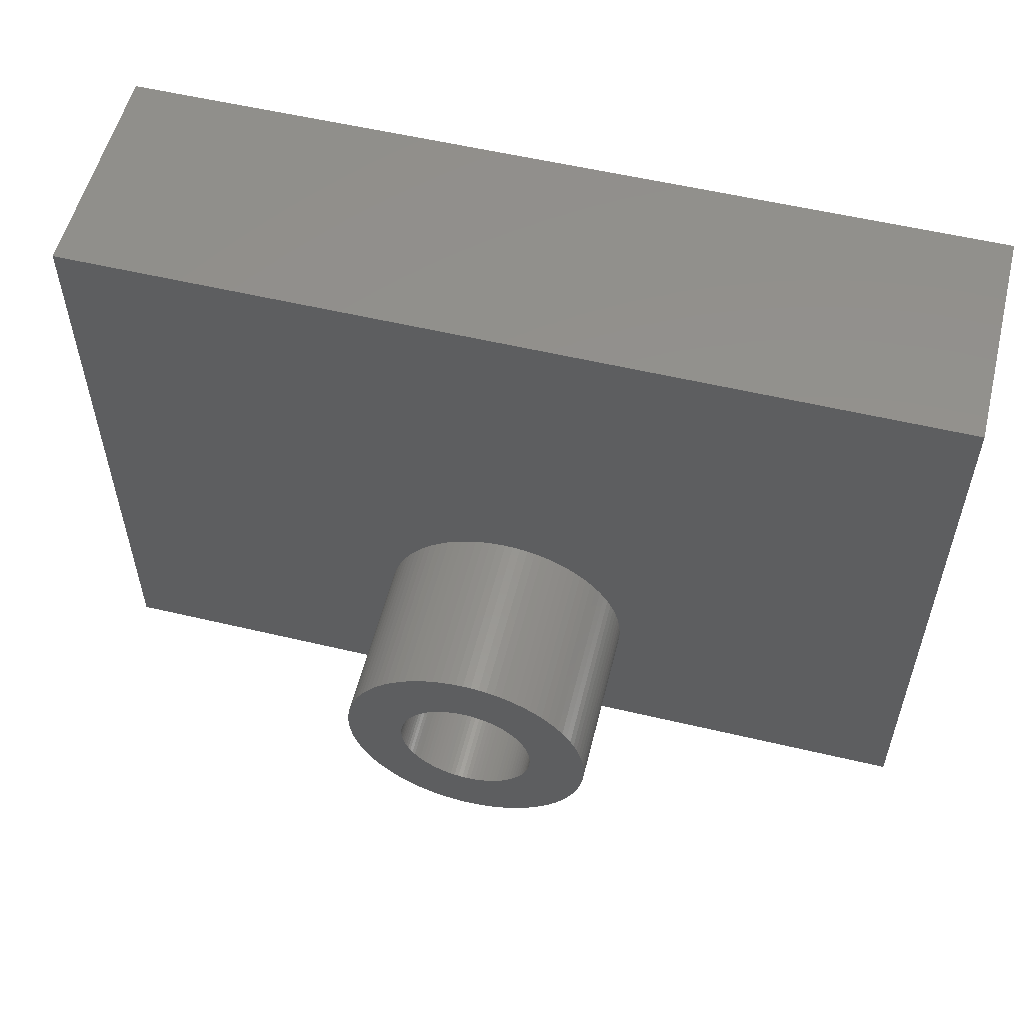
<metadata>
{"format":"stl","ext":"stl","renderer":"f3d","projection":"perspective","resolution":1024,"background":"white","views":[{"elev":55.6,"azim":-166.0,"up":"+Y"}]}
</metadata>
<code>
# stl→obj: 416 verts, 832 faces
v -7.575 -1.03 -2
v -7.575 9.77 2
v -7.575 9.77 -2
v -7.575 -1.03 2
v 7.575 9.77 2
v 5.575 7.77 2
v 7.575 -1.03 2
v -5.575 7.77 2
v -5.575 -1.03 2
v 5.575 -1.03 2
v 7.575 9.77 -2
v 7.575 -1.03 -2
v 2.196 1.938 -2
v 2.2 1.8 -2
v 2.196 1.662 -2
v 2.183 1.524 -2
v 2.161 1.388 -2
v 2.131 1.253 -2
v 2.092 1.12 -2
v 2.046 0.9901 -2
v 1.991 0.8633 -2
v 1.928 0.7401 -2
v 1.858 0.6212 -2
v 1.78 0.5069 -2
v 1.695 0.3977 -2
v 1.604 0.294 -2
v 1.506 0.1963 -2
v 1.402 0.1049 -2
v 1.293 0.02016 -2
v 1.179 -0.05752 -2
v 1.06 -0.1279 -2
v 0.9367 -0.1906 -2
v 0.8099 -0.2455 -2
v 0.6798 -0.2923 -2
v 0.5471 -0.3309 -2
v 0.4122 -0.361 -2
v 0.2757 -0.3827 -2
v 0.1381 -0.3957 -2
v 0 -0.4 -2
v -2.196 1.662 -2
v -2.2 1.8 -2
v -2.183 1.524 -2
v -2.161 1.388 -2
v -2.131 1.253 -2
v -2.092 1.12 -2
v -2.046 0.9901 -2
v -1.991 0.8633 -2
v -1.928 0.7401 -2
v -1.858 0.6212 -2
v -1.78 0.5069 -2
v -1.695 0.3977 -2
v -1.604 0.294 -2
v -1.506 0.1963 -2
v -1.402 0.1049 -2
v -1.293 0.02016 -2
v -1.179 -0.05752 -2
v -1.06 -0.1279 -2
v -0.9367 -0.1906 -2
v -0.8099 -0.2455 -2
v -0.6798 -0.2923 -2
v -0.5471 -0.3309 -2
v -0.4122 -0.361 -2
v -0.2757 -0.3827 -2
v -0.1381 -0.3957 -2
v 2.183 2.076 -2
v 2.161 2.212 -2
v 2.131 2.347 -2
v 2.092 2.48 -2
v 2.046 2.61 -2
v 1.991 2.737 -2
v 1.928 2.86 -2
v 1.858 2.979 -2
v 1.78 3.093 -2
v 1.695 3.202 -2
v 1.604 3.306 -2
v 1.506 3.404 -2
v 1.402 3.495 -2
v 1.293 3.58 -2
v 1.179 3.658 -2
v 1.06 3.728 -2
v 0.9367 3.791 -2
v 0.8099 3.846 -2
v 0.6798 3.892 -2
v 0.5471 3.931 -2
v 0.4122 3.961 -2
v 0.2757 3.983 -2
v 0.1381 3.996 -2
v 0 4 -2
v -0.1381 3.996 -2
v -0.2757 3.983 -2
v -0.4122 3.961 -2
v -0.5471 3.931 -2
v -0.6798 3.892 -2
v -0.8099 3.846 -2
v -0.9367 3.791 -2
v -1.06 3.728 -2
v -1.179 3.658 -2
v -1.293 3.58 -2
v -2.196 1.938 -2
v -2.183 2.076 -2
v -2.161 2.212 -2
v -2.131 2.347 -2
v -2.092 2.48 -2
v -2.046 2.61 -2
v -1.991 2.737 -2
v -1.928 2.86 -2
v -1.858 2.979 -2
v -1.78 3.093 -2
v -1.695 3.202 -2
v -1.604 3.306 -2
v -1.506 3.404 -2
v -1.402 3.495 -2
v 2.196 1.938 -5
v 2.2 1.8 -5
v -2.2 1.8 -5
v -2.196 1.938 -5
v -2.131 1.253 -5
v -2.161 1.388 -5
v 1.2 1.8 -5
v 2.196 1.662 -5
v 1.198 1.725 -5
v 2.183 1.524 -5
v 1.191 1.65 -5
v 2.161 1.388 -5
v 1.198 1.875 -5
v 1.179 1.575 -5
v 2.131 1.253 -5
v 2.183 2.076 -5
v 1.162 1.502 -5
v 2.092 1.12 -5
v 1.191 1.95 -5
v 1.141 1.429 -5
v 2.046 0.9901 -5
v 2.161 2.212 -5
v 1.116 1.358 -5
v 1.991 0.8633 -5
v 1.179 2.025 -5
v 1.086 1.289 -5
v 1.928 0.7401 -5
v 2.131 2.347 -5
v 1.052 1.222 -5
v 1.858 0.6212 -5
v 1.162 2.098 -5
v 1.013 1.157 -5
v 1.78 0.5069 -5
v 2.092 2.48 -5
v 0.9708 1.095 -5
v 1.695 0.3977 -5
v 1.141 2.171 -5
v 0.9246 1.035 -5
v 1.604 0.294 -5
v 2.046 2.61 -5
v 0.8748 0.9785 -5
v 1.506 0.1963 -5
v 1.116 2.242 -5
v 0.8215 0.9252 -5
v 1.402 0.1049 -5
v 1.991 2.737 -5
v 0.7649 0.8754 -5
v 1.293 0.02016 -5
v 1.086 2.311 -5
v 1.928 2.86 -5
v 0.7053 0.8292 -5
v 1.179 -0.05752 -5
v 0.643 0.7868 -5
v 1.06 -0.1279 -5
v 0.5781 0.7484 -5
v 0.9367 -0.1906 -5
v 0.5109 0.7142 -5
v 0.8099 -0.2455 -5
v 0.4417 0.6843 -5
v 0.6798 -0.2923 -5
v 0.3708 0.6587 -5
v 0.5471 -0.3309 -5
v 0.2984 0.6377 -5
v 0.4122 -0.361 -5
v 0.2249 0.6213 -5
v 0.2757 -0.3827 -5
v 0.1504 0.6095 -5
v 0.1381 -0.3957 -5
v 0.07535 0.6024 -5
v 0 -0.4 -5
v 0 0.6 -5
v -0.07535 0.6024 -5
v -0.1381 -0.3957 -5
v -0.1504 0.6095 -5
v -0.2757 -0.3827 -5
v -0.2249 0.6213 -5
v -0.4122 -0.361 -5
v -0.2984 0.6377 -5
v -0.5471 -0.3309 -5
v -0.3708 0.6587 -5
v -0.6798 -0.2923 -5
v -0.4417 0.6843 -5
v -0.8099 -0.2455 -5
v -0.5109 0.7142 -5
v -0.9367 -0.1906 -5
v -0.5781 0.7484 -5
v -1.06 -0.1279 -5
v -0.643 0.7868 -5
v -1.179 -0.05752 -5
v -0.7053 0.8292 -5
v -1.293 0.02016 -5
v -0.7649 0.8754 -5
v -1.402 0.1049 -5
v -0.8215 0.9252 -5
v -1.506 0.1963 -5
v -0.8748 0.9785 -5
v -1.604 0.294 -5
v -0.9246 1.035 -5
v -1.695 0.3977 -5
v -0.9708 1.095 -5
v -1.78 0.5069 -5
v -1.013 1.157 -5
v -1.858 0.6212 -5
v -1.052 1.222 -5
v -1.928 0.7401 -5
v -1.086 1.289 -5
v 1.052 2.378 -5
v 1.858 2.979 -5
v 1.013 2.443 -5
v 1.78 3.093 -5
v 0.9708 2.505 -5
v 1.695 3.202 -5
v 0.9246 2.565 -5
v 1.604 3.306 -5
v 0.8748 2.621 -5
v 1.506 3.404 -5
v 0.8215 2.675 -5
v 1.402 3.495 -5
v 0.7649 2.725 -5
v 1.293 3.58 -5
v 0.7053 2.771 -5
v 1.179 3.658 -5
v 0.643 2.813 -5
v 1.06 3.728 -5
v 0.5781 2.852 -5
v 0.9367 3.791 -5
v 0.5109 2.886 -5
v 0.8099 3.846 -5
v 0.4417 2.916 -5
v 0.6798 3.892 -5
v 0.3708 2.941 -5
v 0.5471 3.931 -5
v 0.2984 2.962 -5
v 0.4122 3.961 -5
v 0.2249 2.979 -5
v 0.2757 3.983 -5
v 0.1504 2.991 -5
v 0.1381 3.996 -5
v 0.07535 2.998 -5
v 0 3 -5
v 0 4 -5
v -0.07535 2.998 -5
v -0.1381 3.996 -5
v -0.1504 2.991 -5
v -0.2757 3.983 -5
v -0.2249 2.979 -5
v -0.4122 3.961 -5
v -0.2984 2.962 -5
v -0.5471 3.931 -5
v -0.3708 2.941 -5
v -0.6798 3.892 -5
v -0.4417 2.916 -5
v -0.8099 3.846 -5
v -0.5109 2.886 -5
v -0.9367 3.791 -5
v -0.5781 2.852 -5
v -1.06 3.728 -5
v -0.643 2.813 -5
v -1.179 3.658 -5
v -0.7053 2.771 -5
v -1.293 3.58 -5
v -0.7649 2.725 -5
v -1.402 3.495 -5
v -0.8215 2.675 -5
v -1.506 3.404 -5
v -0.8748 2.621 -5
v -1.604 3.306 -5
v -0.9246 2.565 -5
v -1.695 3.202 -5
v -0.9708 2.505 -5
v -1.78 3.093 -5
v -1.013 2.443 -5
v -1.858 2.979 -5
v -1.052 2.378 -5
v -1.928 2.86 -5
v -1.086 2.311 -5
v -1.991 2.737 -5
v -1.116 2.242 -5
v -2.046 2.61 -5
v -1.141 2.171 -5
v -2.092 2.48 -5
v -1.162 2.098 -5
v -2.131 2.347 -5
v -1.179 2.025 -5
v -2.161 2.212 -5
v -1.191 1.95 -5
v -2.183 2.076 -5
v -1.198 1.875 -5
v -1.2 1.8 -5
v -1.991 0.8633 -5
v -1.116 1.358 -5
v -2.046 0.9901 -5
v -1.141 1.429 -5
v -2.092 1.12 -5
v -1.162 1.502 -5
v -1.179 1.575 -5
v -1.191 1.65 -5
v -2.183 1.524 -5
v -1.198 1.725 -5
v -2.196 1.662 -5
v -5.575 7.77 -0.05
v -5.575 -1.03 -0.05
v 5.575 -1.03 -0.05
v 5.575 7.77 -0.05
v 1.162 2.098 -0.05
v 1.198 1.875 -0.05
v 1.2 1.8 -0.05
v 1.191 1.95 -0.05
v 1.179 2.025 -0.05
v 1.141 2.171 -0.05
v 1.116 2.242 -0.05
v 1.086 2.311 -0.05
v 1.052 2.378 -0.05
v 1.013 2.443 -0.05
v 0.9708 2.505 -0.05
v 0.9246 2.565 -0.05
v 0.8748 2.621 -0.05
v 0.8215 2.675 -0.05
v 0.7649 2.725 -0.05
v 0.7053 2.771 -0.05
v 0.643 2.813 -0.05
v 0.5781 2.852 -0.05
v 0.5109 2.886 -0.05
v 0.4417 2.916 -0.05
v 0.3708 2.941 -0.05
v 0.2984 2.962 -0.05
v 0.2249 2.979 -0.05
v 0.1504 2.991 -0.05
v 0.07535 2.998 -0.05
v 0 3 -0.05
v -0.07535 2.998 -0.05
v -0.1504 2.991 -0.05
v -0.2249 2.979 -0.05
v -0.2984 2.962 -0.05
v -0.3708 2.941 -0.05
v -0.4417 2.916 -0.05
v -0.5109 2.886 -0.05
v -0.5781 2.852 -0.05
v -0.643 2.813 -0.05
v -0.7053 2.771 -0.05
v -1.191 1.95 -0.05
v -1.198 1.875 -0.05
v -1.179 2.025 -0.05
v -1.162 2.098 -0.05
v -1.141 2.171 -0.05
v -1.116 2.242 -0.05
v -1.086 2.311 -0.05
v -1.052 2.378 -0.05
v -1.013 2.443 -0.05
v -0.9708 2.505 -0.05
v -0.9246 2.565 -0.05
v -0.8748 2.621 -0.05
v -0.8215 2.675 -0.05
v -0.7649 2.725 -0.05
v 1.198 1.725 -0.05
v 1.191 1.65 -0.05
v 1.179 1.575 -0.05
v 1.162 1.502 -0.05
v 1.141 1.429 -0.05
v 1.116 1.358 -0.05
v 1.086 1.289 -0.05
v 1.052 1.222 -0.05
v 1.013 1.157 -0.05
v 0.9708 1.095 -0.05
v 0.9246 1.035 -0.05
v 0.8748 0.9785 -0.05
v 0.8215 0.9252 -0.05
v 0.7649 0.8754 -0.05
v 0.7053 0.8292 -0.05
v 0.643 0.7868 -0.05
v 0.5781 0.7484 -0.05
v 0.5109 0.7142 -0.05
v 0.4417 0.6843 -0.05
v 0.3708 0.6587 -0.05
v 0.2984 0.6377 -0.05
v 0.2249 0.6213 -0.05
v 0.1504 0.6095 -0.05
v 0.07535 0.6024 -0.05
v 0 0.6 -0.05
v -0.07535 0.6024 -0.05
v -0.1504 0.6095 -0.05
v -0.2249 0.6213 -0.05
v -0.2984 0.6377 -0.05
v -1.2 1.8 -0.05
v -1.198 1.725 -0.05
v -1.191 1.65 -0.05
v -1.179 1.575 -0.05
v -1.162 1.502 -0.05
v -1.141 1.429 -0.05
v -1.116 1.358 -0.05
v -1.086 1.289 -0.05
v -1.052 1.222 -0.05
v -1.013 1.157 -0.05
v -0.3708 0.6587 -0.05
v -0.4417 0.6843 -0.05
v -0.5109 0.7142 -0.05
v -0.5781 0.7484 -0.05
v -0.643 0.7868 -0.05
v -0.7053 0.8292 -0.05
v -0.7649 0.8754 -0.05
v -0.8215 0.9252 -0.05
v -0.8748 0.9785 -0.05
v -0.9246 1.035 -0.05
v -0.9708 1.095 -0.05
f 1 2 3
f 2 1 4
f 5 6 7
f 5 8 6
f 2 8 5
f 4 8 2
f 8 4 9
f 7 6 10
f 7 11 5
f 11 7 12
f 11 2 5
f 2 11 3
f 13 12 14
f 12 15 14
f 12 16 15
f 12 17 16
f 12 18 17
f 12 19 18
f 12 20 19
f 12 21 20
f 12 22 21
f 12 23 22
f 12 24 23
f 12 25 24
f 12 26 25
f 12 27 26
f 12 28 27
f 12 29 28
f 12 30 29
f 12 31 30
f 12 32 31
f 12 33 32
f 12 34 33
f 12 35 34
f 12 36 35
f 12 37 36
f 12 38 37
f 12 39 38
f 1 39 12
f 40 1 41
f 42 1 40
f 43 1 42
f 44 1 43
f 45 1 44
f 46 1 45
f 47 1 46
f 48 1 47
f 49 1 48
f 50 1 49
f 51 1 50
f 52 1 51
f 53 1 52
f 54 1 53
f 55 1 54
f 56 1 55
f 57 1 56
f 58 1 57
f 59 1 58
f 60 1 59
f 61 1 60
f 62 1 61
f 63 1 62
f 64 1 63
f 39 1 64
f 65 12 13
f 66 12 65
f 67 12 66
f 68 12 67
f 12 68 11
f 69 11 68
f 70 11 69
f 71 11 70
f 72 11 71
f 73 11 72
f 74 11 73
f 75 11 74
f 76 11 75
f 77 11 76
f 78 11 77
f 79 11 78
f 80 11 79
f 81 11 80
f 82 11 81
f 83 11 82
f 84 11 83
f 85 11 84
f 86 11 85
f 87 11 86
f 88 11 87
f 3 88 89
f 3 89 90
f 3 90 91
f 3 91 92
f 3 92 93
f 3 93 94
f 3 94 95
f 3 95 96
f 3 96 97
f 3 97 98
f 1 99 41
f 1 100 99
f 1 101 100
f 1 102 101
f 1 103 102
f 1 104 103
f 3 104 1
f 104 3 105
f 105 3 106
f 106 3 107
f 107 3 108
f 108 3 109
f 109 3 110
f 110 3 111
f 111 3 112
f 88 3 11
f 112 3 98
f 14 113 13
f 113 14 114
f 115 99 116
f 99 115 41
f 117 43 118
f 43 117 44
f 119 114 120
f 121 120 122
f 114 119 113
f 123 122 124
f 125 113 119
f 126 124 127
f 113 125 128
f 129 127 130
f 131 128 125
f 132 130 133
f 128 131 134
f 135 133 136
f 137 134 131
f 138 136 139
f 134 137 140
f 141 139 142
f 143 140 137
f 144 142 145
f 140 143 146
f 147 145 148
f 149 146 143
f 150 148 151
f 146 149 152
f 153 151 154
f 155 152 149
f 156 154 157
f 152 155 158
f 159 157 160
f 161 158 155
f 158 161 162
f 120 121 119
f 122 123 121
f 163 160 164
f 124 126 123
f 127 129 126
f 130 132 129
f 133 135 132
f 136 138 135
f 165 164 166
f 139 141 138
f 142 144 141
f 145 147 144
f 167 166 168
f 148 150 147
f 151 153 150
f 154 156 153
f 169 168 170
f 157 159 156
f 160 163 159
f 171 170 172
f 164 165 163
f 166 167 165
f 173 172 174
f 168 169 167
f 170 171 169
f 175 174 176
f 172 173 171
f 174 175 173
f 177 176 178
f 176 177 175
f 178 179 177
f 180 179 178
f 180 181 179
f 182 181 180
f 182 183 181
f 182 184 183
f 185 184 182
f 185 186 184
f 187 186 185
f 186 187 188
f 189 188 187
f 188 189 190
f 191 190 189
f 190 191 192
f 193 192 191
f 192 193 194
f 195 194 193
f 194 195 196
f 197 196 195
f 196 197 198
f 199 198 197
f 198 199 200
f 201 200 199
f 200 201 202
f 203 202 201
f 202 203 204
f 205 204 203
f 204 205 206
f 207 206 205
f 206 207 208
f 209 208 207
f 208 209 210
f 211 210 209
f 210 211 212
f 213 212 211
f 212 213 214
f 215 214 213
f 214 215 216
f 217 216 215
f 216 217 218
f 219 162 161
f 162 219 220
f 221 220 219
f 220 221 222
f 223 222 221
f 222 223 224
f 225 224 223
f 224 225 226
f 227 226 225
f 226 227 228
f 229 228 227
f 228 229 230
f 231 230 229
f 230 231 232
f 233 232 231
f 232 233 234
f 235 234 233
f 234 235 236
f 237 236 235
f 236 237 238
f 239 238 237
f 238 239 240
f 241 240 239
f 240 241 242
f 243 242 241
f 242 243 244
f 245 244 243
f 244 245 246
f 247 246 245
f 246 247 248
f 249 248 247
f 249 250 248
f 251 250 249
f 252 250 251
f 252 253 250
f 254 253 252
f 254 255 253
f 256 255 254
f 257 256 258
f 256 257 255
f 259 258 260
f 261 260 262
f 258 259 257
f 263 262 264
f 265 264 266
f 260 261 259
f 267 266 268
f 269 268 270
f 262 263 261
f 271 270 272
f 273 272 274
f 264 265 263
f 275 274 276
f 277 276 278
f 279 278 280
f 266 267 265
f 281 280 282
f 283 282 284
f 285 284 286
f 268 269 267
f 287 286 288
f 289 288 290
f 291 290 292
f 293 292 294
f 295 294 296
f 270 271 269
f 297 296 298
f 299 298 300
f 116 300 301
f 302 218 217
f 272 273 271
f 218 302 303
f 274 275 273
f 304 303 302
f 276 277 275
f 303 304 305
f 278 279 277
f 306 305 304
f 280 281 279
f 305 306 307
f 282 283 281
f 117 307 306
f 284 285 283
f 307 117 308
f 286 287 285
f 118 308 117
f 288 289 287
f 308 118 309
f 290 291 289
f 310 309 118
f 292 293 291
f 309 310 311
f 294 295 293
f 312 311 310
f 296 297 295
f 311 312 301
f 298 299 297
f 115 301 312
f 300 116 299
f 301 115 116
f 207 54 53
f 54 207 205
f 68 152 69
f 152 68 146
f 244 85 84
f 85 244 246
f 197 59 58
f 59 197 195
f 67 146 68
f 146 67 140
f 246 86 85
f 86 246 248
f 213 49 215
f 49 213 50
f 312 41 115
f 41 312 40
f 287 107 285
f 107 287 106
f 265 95 94
f 95 265 267
f 172 33 34
f 33 172 170
f 195 60 59
f 60 195 193
f 189 63 62
f 63 189 187
f 168 31 32
f 31 168 166
f 157 27 28
f 27 157 154
f 74 226 75
f 226 74 224
f 236 81 80
f 81 236 238
f 250 88 87
f 88 250 253
f 240 83 82
f 83 240 242
f 238 82 81
f 82 238 240
f 242 84 83
f 84 242 244
f 248 87 86
f 87 248 250
f 310 40 312
f 40 310 42
f 118 42 310
f 42 118 43
f 116 100 299
f 100 116 99
f 295 103 293
f 103 295 102
f 281 110 279
f 110 281 109
f 203 56 55
f 56 203 201
f 201 57 56
f 57 201 199
f 178 36 37
f 36 178 176
f 170 32 33
f 32 170 168
f 182 38 39
f 38 182 180
f 187 64 63
f 64 187 185
f 185 39 64
f 39 185 182
f 160 28 29
f 28 160 157
f 164 29 30
f 29 164 160
f 23 139 22
f 139 23 142
f 25 145 24
f 145 25 148
f 24 142 23
f 142 24 145
f 19 127 18
f 127 19 130
f 69 158 70
f 158 69 152
f 71 220 72
f 220 71 162
f 70 162 71
f 162 70 158
f 65 134 66
f 134 65 128
f 13 128 65
f 128 13 113
f 73 224 74
f 224 73 222
f 72 222 73
f 222 72 220
f 75 228 76
f 228 75 226
f 304 45 306
f 45 304 46
f 302 46 304
f 46 302 47
f 211 50 213
f 50 211 51
f 299 101 297
f 101 299 100
f 297 102 295
f 102 297 101
f 291 105 289
f 105 291 104
f 271 98 97
f 98 271 273
f 275 111 112
f 111 275 277
f 259 92 91
f 92 259 261
f 205 55 54
f 55 205 203
f 180 37 38
f 37 180 178
f 193 61 60
f 61 193 191
f 166 30 31
f 30 166 164
f 22 136 21
f 136 22 139
f 26 148 25
f 148 26 151
f 27 151 26
f 151 27 154
f 20 130 19
f 130 20 133
f 21 133 20
f 133 21 136
f 18 124 17
f 124 18 127
f 16 120 15
f 120 16 122
f 17 122 16
f 122 17 124
f 15 114 14
f 114 15 120
f 66 140 67
f 140 66 134
f 232 79 78
f 79 232 234
f 228 77 76
f 77 228 230
f 234 80 79
f 80 234 236
f 306 44 117
f 44 306 45
f 215 48 217
f 48 215 49
f 217 47 302
f 47 217 48
f 209 51 211
f 51 209 52
f 289 106 287
f 106 289 105
f 293 104 291
f 104 293 103
f 273 112 98
f 112 273 275
f 279 111 277
f 111 279 110
f 269 97 96
f 97 269 271
f 267 96 95
f 96 267 269
f 257 91 90
f 91 257 259
f 255 90 89
f 90 255 257
f 253 89 88
f 89 253 255
f 199 58 57
f 58 199 197
f 174 34 35
f 34 174 172
f 176 35 36
f 35 176 174
f 191 62 61
f 62 191 189
f 230 78 77
f 78 230 232
f 207 52 209
f 52 207 53
f 285 108 283
f 108 285 107
f 283 109 281
f 109 283 108
f 263 94 93
f 94 263 265
f 261 93 92
f 93 261 263
f 9 313 8
f 313 9 314
f 315 6 316
f 6 315 10
f 313 6 8
f 6 313 316
f 317 315 316
f 315 318 319
f 315 320 318
f 315 321 320
f 315 317 321
f 316 322 317
f 316 323 322
f 316 324 323
f 316 325 324
f 316 326 325
f 316 327 326
f 316 328 327
f 316 329 328
f 316 330 329
f 316 331 330
f 316 332 331
f 316 333 332
f 316 334 333
f 316 335 334
f 316 336 335
f 316 337 336
f 316 338 337
f 316 339 338
f 316 340 339
f 316 341 340
f 316 342 341
f 313 342 316
f 342 313 343
f 343 313 344
f 344 313 345
f 345 313 346
f 346 313 347
f 347 313 348
f 348 313 349
f 349 313 350
f 350 313 351
f 351 313 352
f 353 314 354
f 355 314 353
f 356 314 355
f 314 356 313
f 357 313 356
f 358 313 357
f 359 313 358
f 360 313 359
f 361 313 360
f 362 313 361
f 363 313 362
f 364 313 363
f 365 313 364
f 366 313 365
f 352 313 366
f 367 315 319
f 368 315 367
f 369 315 368
f 370 315 369
f 371 315 370
f 372 315 371
f 373 315 372
f 374 315 373
f 375 315 374
f 376 315 375
f 377 315 376
f 378 315 377
f 379 315 378
f 380 315 379
f 381 315 380
f 382 315 381
f 383 315 382
f 384 315 383
f 385 315 384
f 386 315 385
f 387 315 386
f 388 315 387
f 389 315 388
f 390 315 389
f 391 315 390
f 314 391 392
f 314 392 393
f 314 393 394
f 314 394 395
f 354 314 396
f 396 314 397
f 397 314 398
f 398 314 399
f 399 314 400
f 400 314 401
f 401 314 402
f 402 314 403
f 403 314 404
f 404 314 405
f 391 314 315
f 406 314 395
f 407 314 406
f 408 314 407
f 409 314 408
f 410 314 409
f 411 314 410
f 412 314 411
f 413 314 412
f 414 314 413
f 415 314 414
f 416 314 415
f 405 314 416
f 119 318 125
f 318 119 319
f 396 300 354
f 300 396 301
f 204 413 412
f 413 204 206
f 149 323 155
f 323 149 322
f 247 338 339
f 338 247 245
f 194 408 407
f 408 194 196
f 135 371 132
f 371 135 372
f 126 368 123
f 368 126 369
f 131 321 137
f 321 131 320
f 252 341 342
f 341 252 251
f 416 214 405
f 214 416 212
f 400 308 399
f 308 400 307
f 186 394 393
f 394 186 188
f 192 407 406
f 407 192 194
f 167 384 383
f 384 167 169
f 156 380 379
f 380 156 159
f 144 374 141
f 374 144 375
f 123 367 121
f 367 123 368
f 121 319 119
f 319 121 367
f 125 320 131
f 320 125 318
f 219 326 221
f 326 219 325
f 225 329 227
f 329 225 328
f 241 335 336
f 335 241 239
f 245 337 338
f 337 245 243
f 243 336 337
f 336 243 241
f 414 210 415
f 210 414 208
f 356 292 357
f 292 356 294
f 363 278 364
f 278 363 280
f 266 348 349
f 348 266 264
f 200 411 410
f 411 200 202
f 171 386 385
f 386 171 173
f 177 389 388
f 389 177 179
f 181 391 390
f 391 181 183
f 184 393 392
f 393 184 186
f 183 392 391
f 392 183 184
f 196 409 408
f 409 196 198
f 165 383 382
f 383 165 167
f 150 376 147
f 376 150 377
f 147 375 144
f 375 147 376
f 156 378 153
f 378 156 379
f 159 381 380
f 381 159 163
f 138 372 135
f 372 138 373
f 132 370 129
f 370 132 371
f 143 322 149
f 322 143 317
f 155 324 161
f 324 155 323
f 161 325 219
f 325 161 324
f 223 328 225
f 328 223 327
f 221 327 223
f 327 221 326
f 251 340 341
f 340 251 249
f 249 339 340
f 339 249 247
f 413 208 414
f 208 413 206
f 402 305 401
f 305 402 303
f 399 309 398
f 309 399 308
f 397 301 396
f 301 397 311
f 354 298 353
f 298 354 300
f 353 296 355
f 296 353 298
f 358 288 359
f 288 358 290
f 272 351 352
f 351 272 270
f 274 352 366
f 352 274 272
f 268 349 350
f 349 268 266
f 260 345 346
f 345 260 258
f 202 412 411
f 412 202 204
f 169 385 384
f 385 169 171
f 179 390 389
f 390 179 181
f 198 410 409
f 410 198 200
f 190 406 395
f 406 190 192
f 163 382 381
f 382 163 165
f 153 377 150
f 377 153 378
f 141 373 138
f 373 141 374
f 129 369 126
f 369 129 370
f 137 317 143
f 317 137 321
f 227 330 229
f 330 227 329
f 235 332 333
f 332 235 233
f 233 331 332
f 331 233 231
f 404 218 403
f 218 404 216
f 403 303 402
f 303 403 218
f 405 216 404
f 216 405 214
f 415 212 416
f 212 415 210
f 401 307 400
f 307 401 305
f 398 311 397
f 311 398 309
f 355 294 356
f 294 355 296
f 359 286 360
f 286 359 288
f 357 290 358
f 290 357 292
f 270 350 351
f 350 270 268
f 364 276 365
f 276 364 278
f 276 366 365
f 366 276 274
f 264 347 348
f 347 264 262
f 262 346 347
f 346 262 260
f 258 344 345
f 344 258 256
f 256 343 344
f 343 256 254
f 254 342 343
f 342 254 252
f 188 395 394
f 395 188 190
f 231 330 331
f 330 231 229
f 239 334 335
f 334 239 237
f 237 333 334
f 333 237 235
f 361 282 362
f 282 361 284
f 362 280 363
f 280 362 282
f 360 284 361
f 284 360 286
f 173 387 386
f 387 173 175
f 175 388 387
f 388 175 177
f 4 314 9
f 314 1 315
f 1 314 4
f 315 7 10
f 315 12 7
f 12 315 1

</code>
